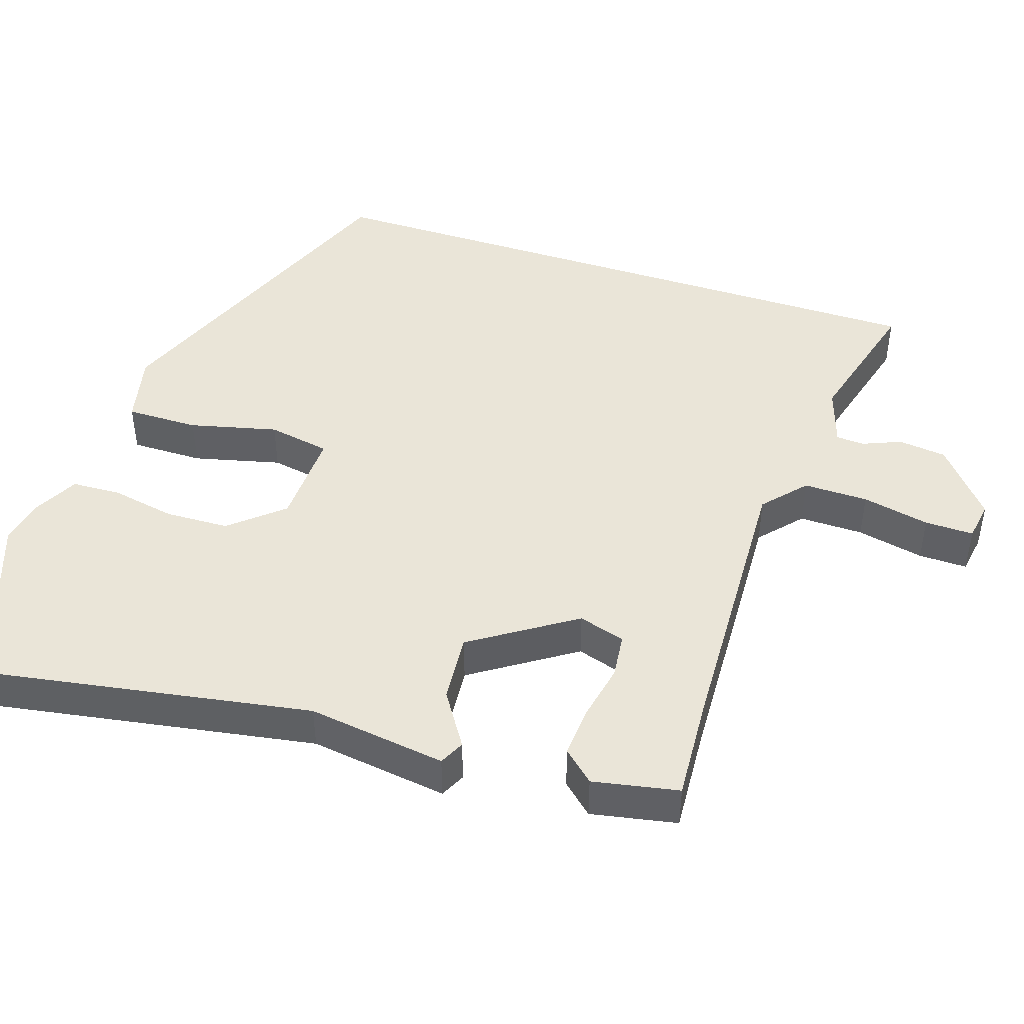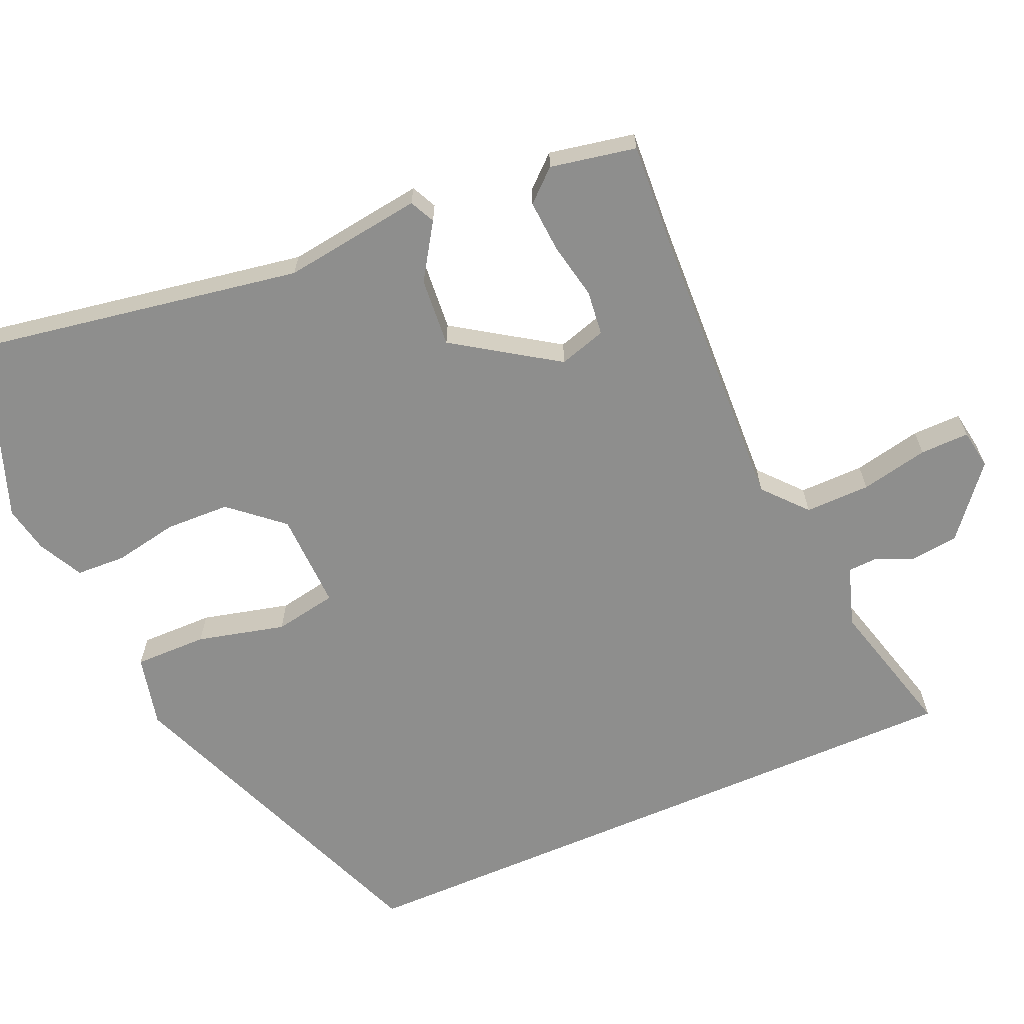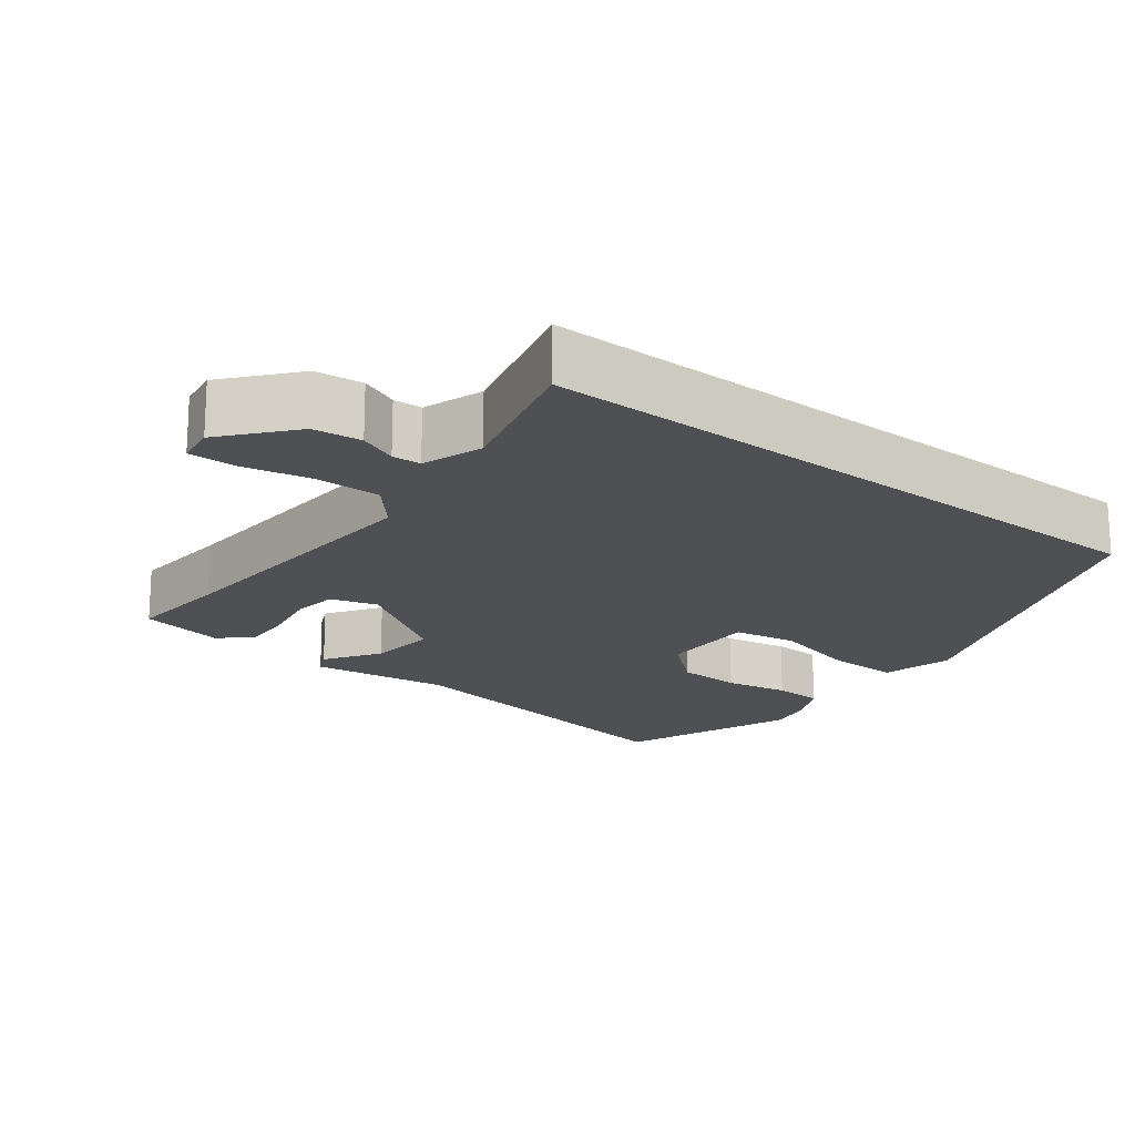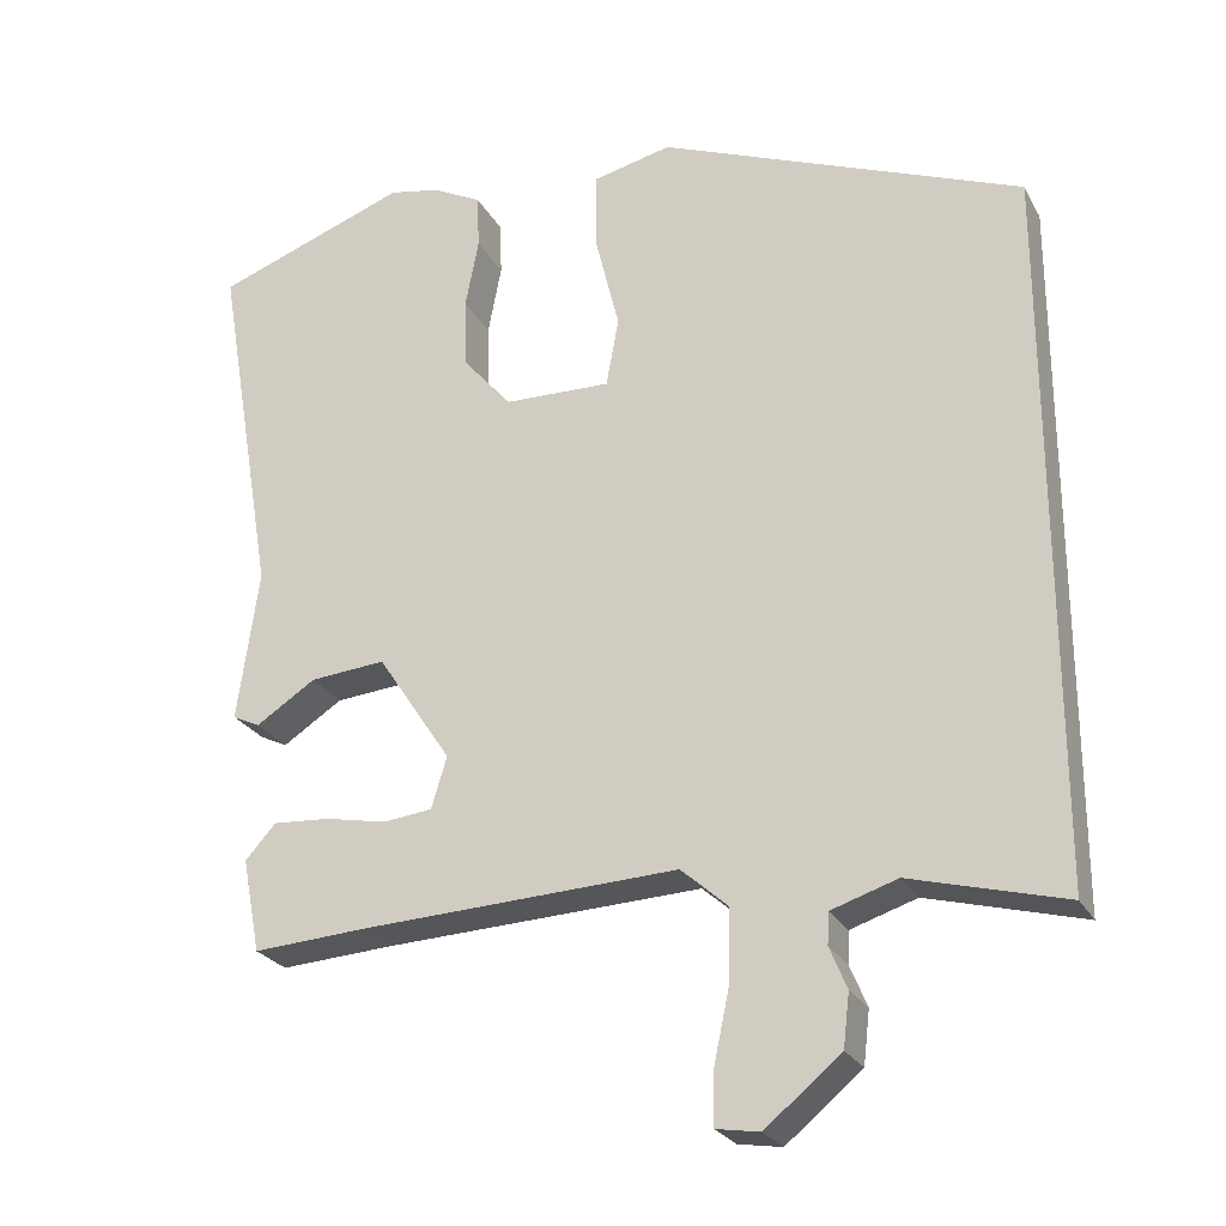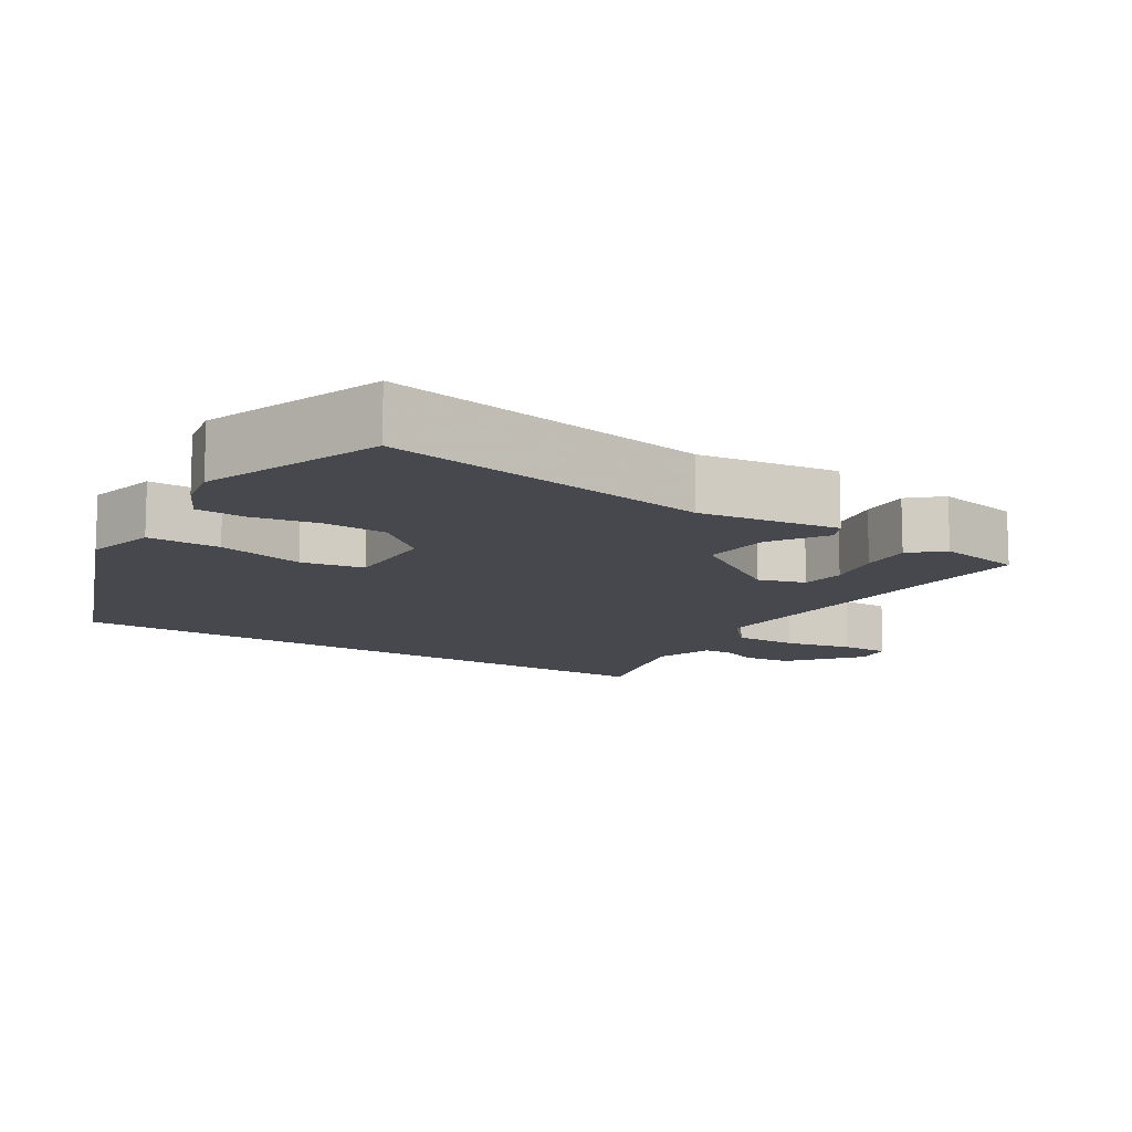
<metadata>
{"format":"obj","ext":"obj","renderer":"f3d","projection":"perspective","resolution":1024,"background":"white","views":[{"elev":45.2,"azim":108.2,"up":"+Y"},{"elev":-64.9,"azim":113.5,"up":"+Y"},{"elev":-18.6,"azim":-128.2,"up":"+Y"},{"elev":-25.4,"azim":-157.0,"up":"+Z"},{"elev":-11.8,"azim":57.4,"up":"+Y"}]}
</metadata>
<code>
v 0.504 0.07 -0.5
v 0.359 0.07 -0.491
v -0.044 0.07 -0.474
v -0.103 0.07 -0.526
v -0.102 0.07 -0.616
v -0.082 0.07 -0.71
v -0.081 0.07 -0.778
v -0.136 0.07 -0.787
v -0.232 0.07 -0.708
v -0.24 0.07 -0.641
v -0.218 0.07 -0.588
v -0.22 0.07 -0.548
v -0.304 0.07 -0.521
v -0.5 0.07 -0.574
v -0.5 0.07 0.332
v -0.038 0.07 0.516
v 0.062 0.07 0.493
v 0.061 0.07 0.392
v 0.031 0.07 0.27
v 0.047 0.07 0.183
v 0.182 0.07 0.187
v 0.244 0.07 0.259
v 0.247 0.07 0.348
v 0.23 0.07 0.437
v 0.233 0.07 0.506
v 0.295 0.07 0.538
v 0.36 0.07 0.551
v 0.606 0.07 0.462
v 0.529 0.07 0.008
v 0.556 0.07 -0.185
v 0.521 0.07 -0.202
v 0.445 0.07 -0.153
v 0.349 0.07 -0.145
v 0.255 0.07 -0.287
v 0.275 0.07 -0.352
v 0.337 0.07 -0.359
v 0.416 0.07 -0.343
v 0.488 0.07 -0.338
v 0.527 0.07 -0.381
v 0.504 0 -0.5
v 0.359 0 -0.491
v -0.044 0 -0.474
v -0.103 0 -0.526
v -0.102 0 -0.616
v -0.082 0 -0.71
v -0.081 0 -0.778
v -0.136 0 -0.787
v -0.232 0 -0.708
v -0.24 0 -0.641
v -0.218 0 -0.588
v -0.22 0 -0.548
v -0.304 0 -0.521
v -0.5 0 -0.574
v -0.5 0 0.332
v -0.038 0 0.516
v 0.062 0 0.493
v 0.061 0 0.392
v 0.031 0 0.27
v 0.047 0 0.183
v 0.182 0 0.187
v 0.244 0 0.259
v 0.247 0 0.348
v 0.23 0 0.437
v 0.233 0 0.506
v 0.295 0 0.538
v 0.36 0 0.551
v 0.606 0 0.462
v 0.529 0 0.008
v 0.556 0 -0.185
v 0.521 0 -0.202
v 0.445 0 -0.153
v 0.349 0 -0.145
v 0.255 0 -0.287
v 0.275 0 -0.352
v 0.337 0 -0.359
v 0.416 0 -0.343
v 0.488 0 -0.338
v 0.527 0 -0.381
f 36 37 38 39
f 35 36 39 1
f 29 30 31 32
f 29 32 33
f 28 29 33
f 27 28 33 34
f 23 24 25 26
f 22 23 26 27
f 16 17 18 19
f 16 19 20
f 13 14 15 16
f 12 13 16 20
f 11 12 20 21
f 5 6 7 8
f 4 5 8 9
f 35 1 2
f 35 2 3
f 34 35 3
f 22 27 34 3
f 21 22 3 4
f 10 11 21
f 4 9 10 21
f 78 77 76 75
f 40 78 75 74
f 71 70 69 68
f 72 71 68
f 72 68 67
f 73 72 67 66
f 65 64 63 62
f 66 65 62 61
f 58 57 56 55
f 59 58 55
f 55 54 53 52
f 59 55 52 51
f 60 59 51 50
f 47 46 45 44
f 48 47 44 43
f 41 40 74
f 42 41 74
f 42 74 73
f 42 73 66 61
f 43 42 61 60
f 60 50 49
f 60 49 48 43
f 1 40 41 2
f 2 41 42 3
f 3 42 43 4
f 4 43 44 5
f 5 44 45 6
f 6 45 46 7
f 7 46 47 8
f 8 47 48 9
f 9 48 49 10
f 10 49 50 11
f 11 50 51 12
f 12 51 52 13
f 13 52 53 14
f 14 53 54 15
f 15 54 55 16
f 16 55 56 17
f 17 56 57 18
f 18 57 58 19
f 19 58 59 20
f 20 59 60 21
f 21 60 61 22
f 22 61 62 23
f 23 62 63 24
f 24 63 64 25
f 25 64 65 26
f 26 65 66 27
f 27 66 67 28
f 28 67 68 29
f 29 68 69 30
f 30 69 70 31
f 31 70 71 32
f 32 71 72 33
f 33 72 73 34
f 34 73 74 35
f 35 74 75 36
f 36 75 76 37
f 37 76 77 38
f 38 77 78 39
f 39 78 40 1

</code>
